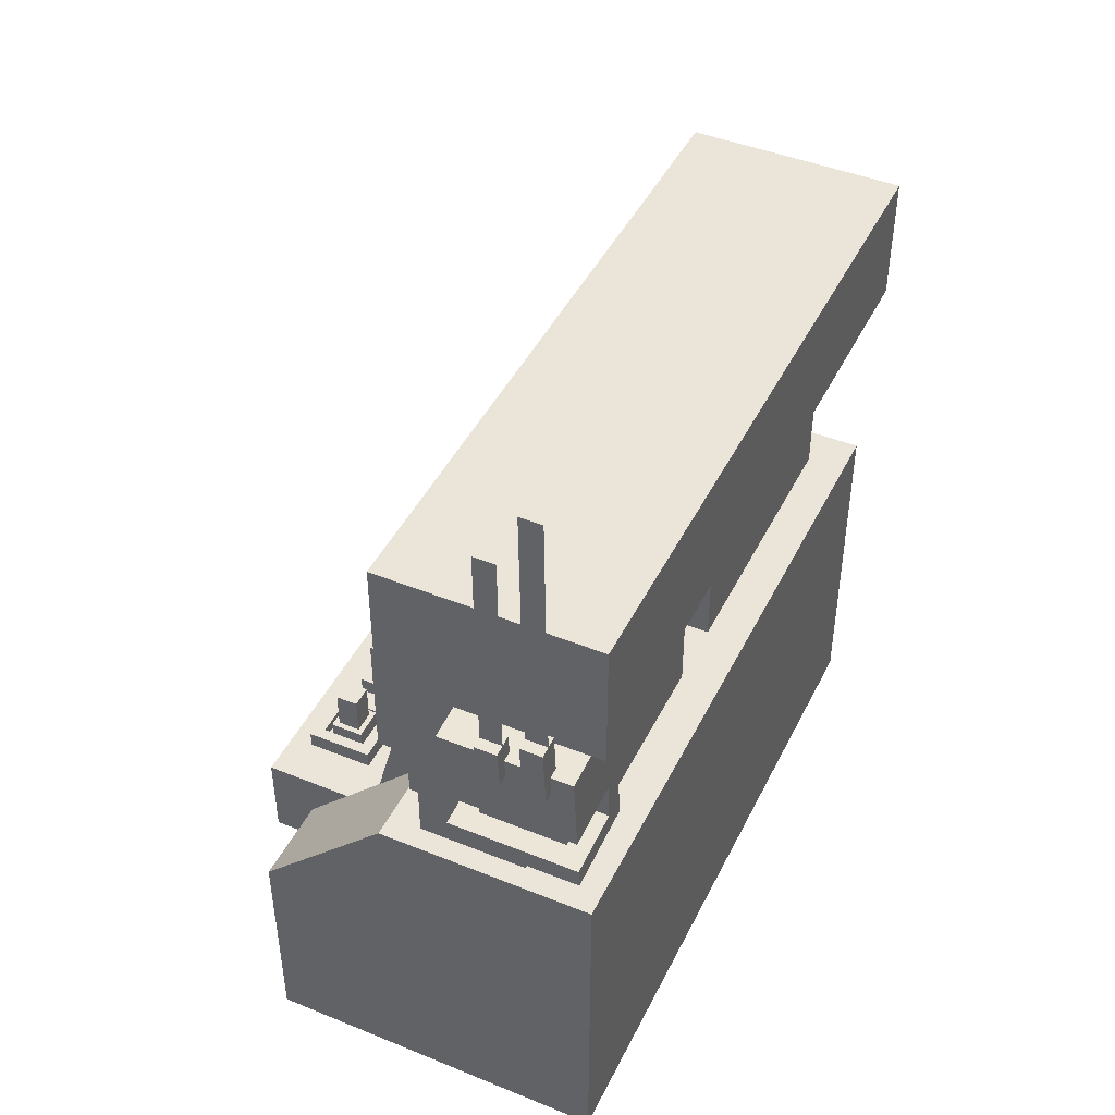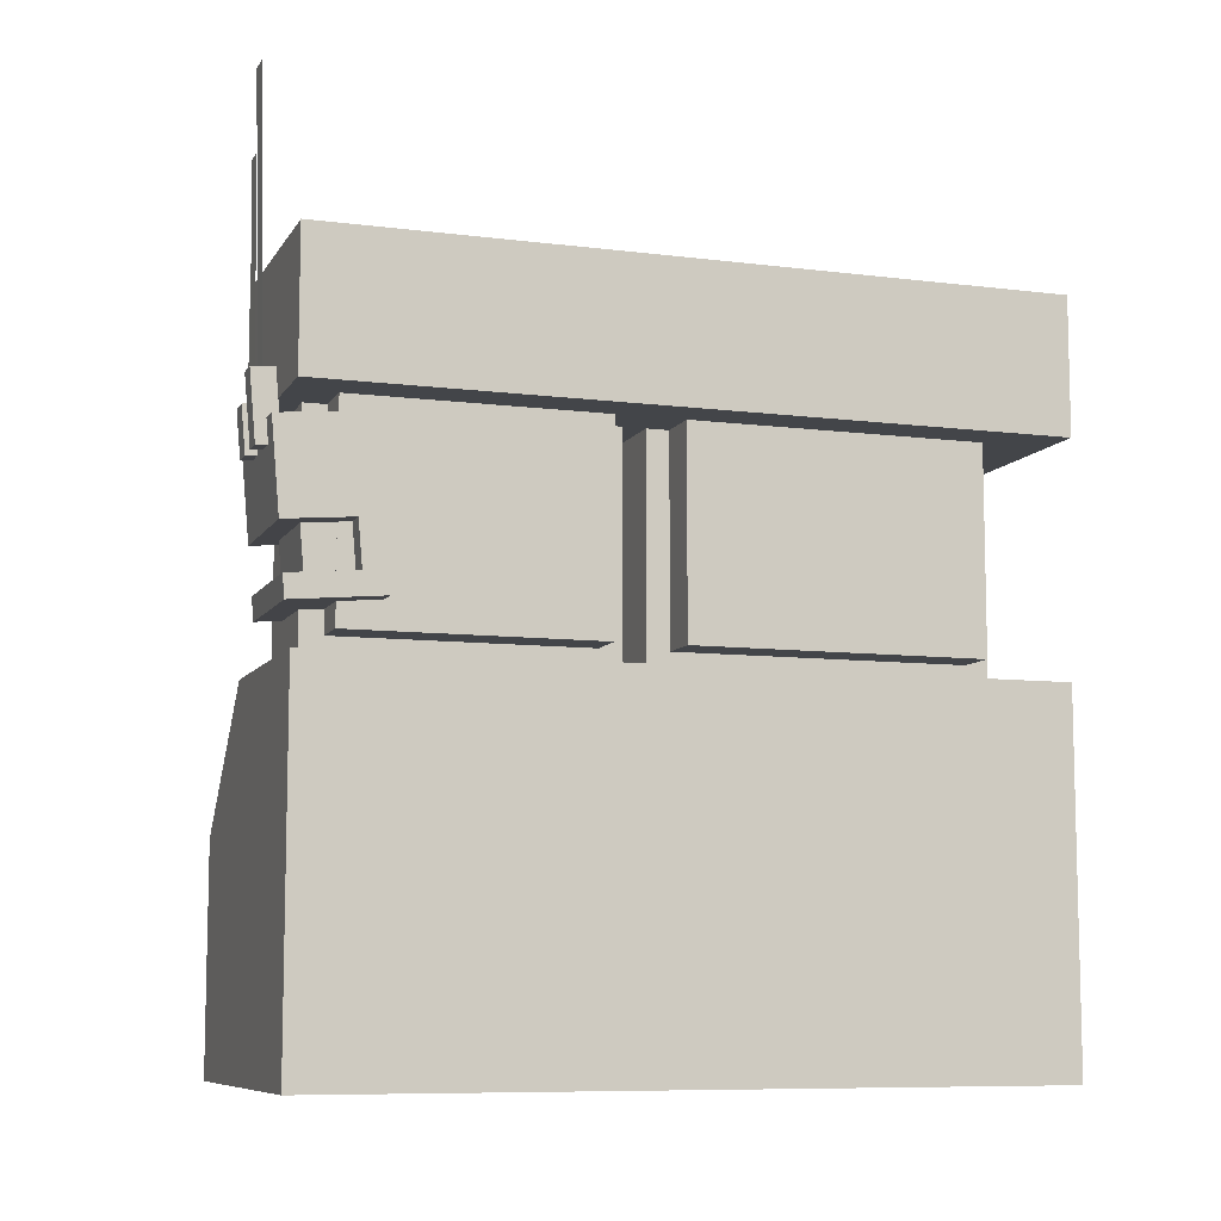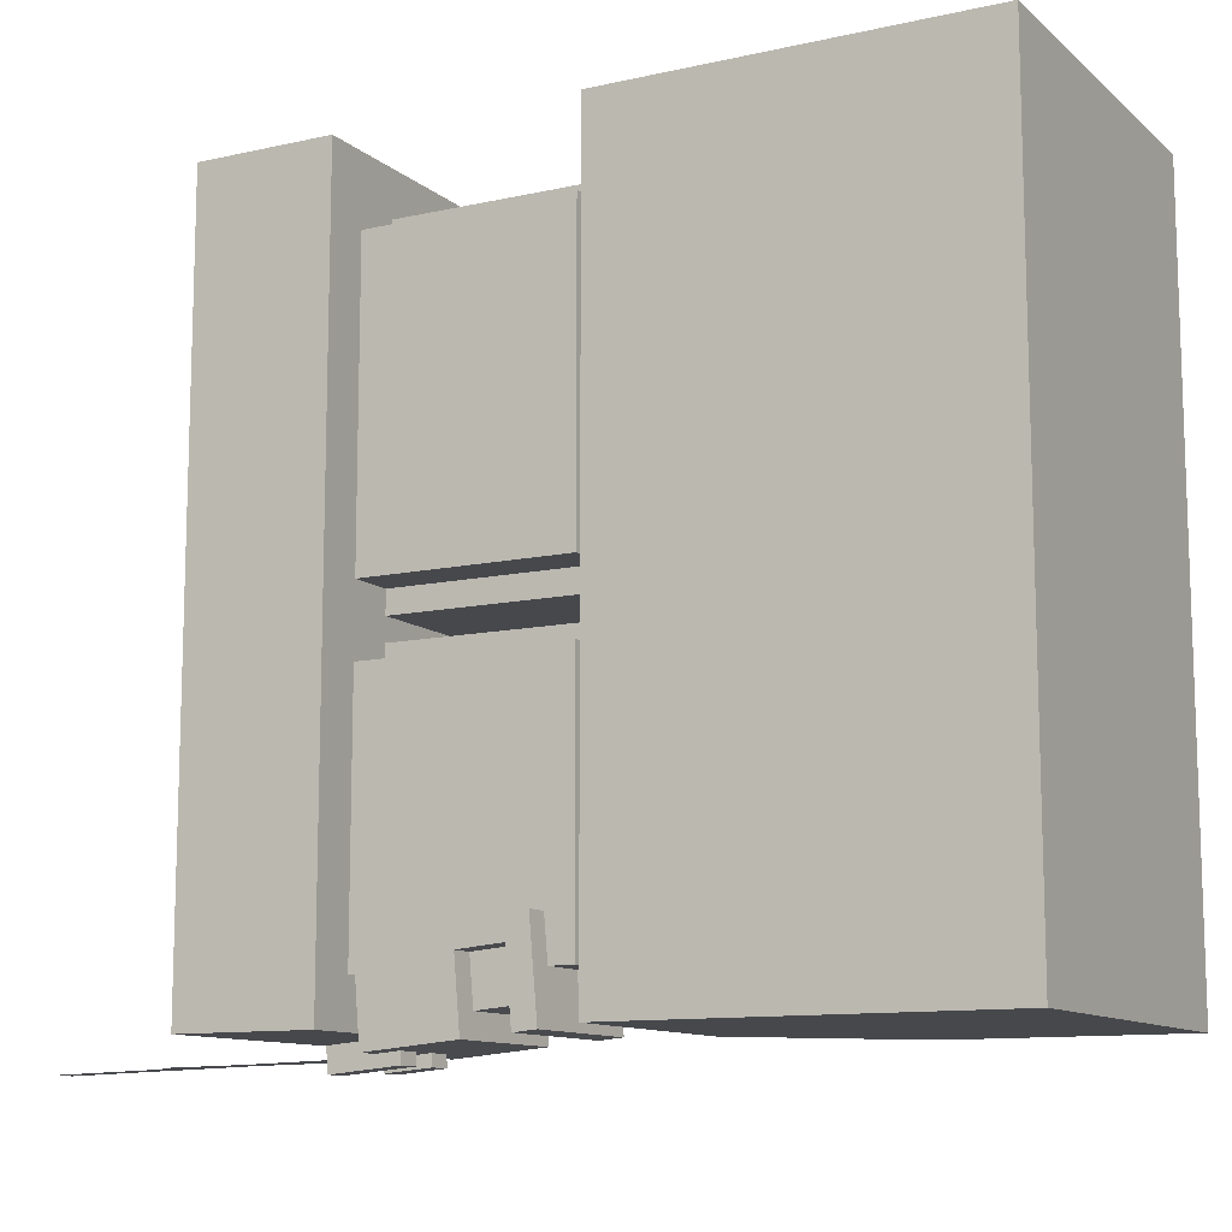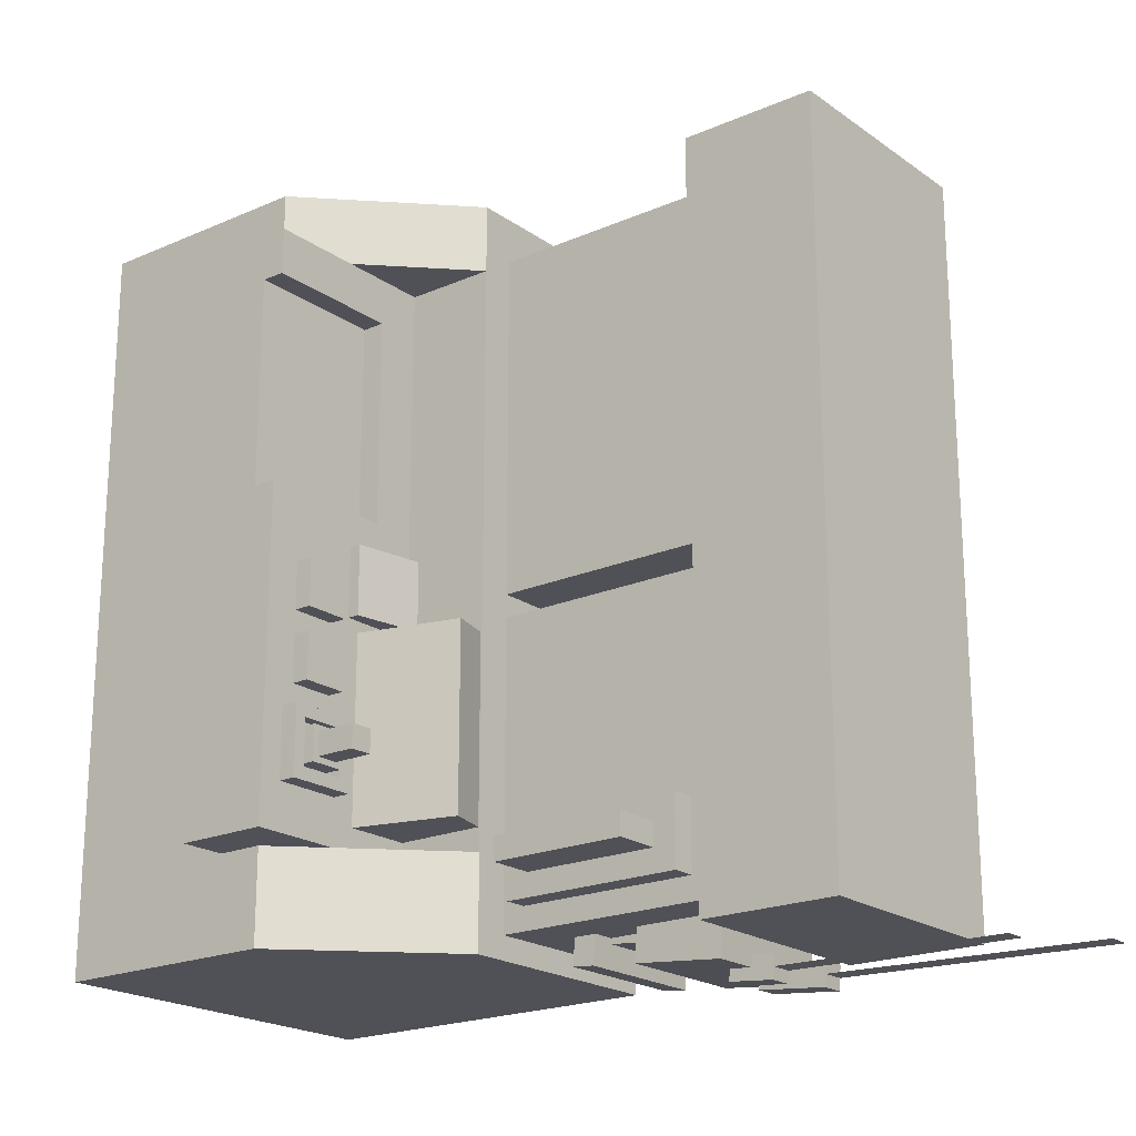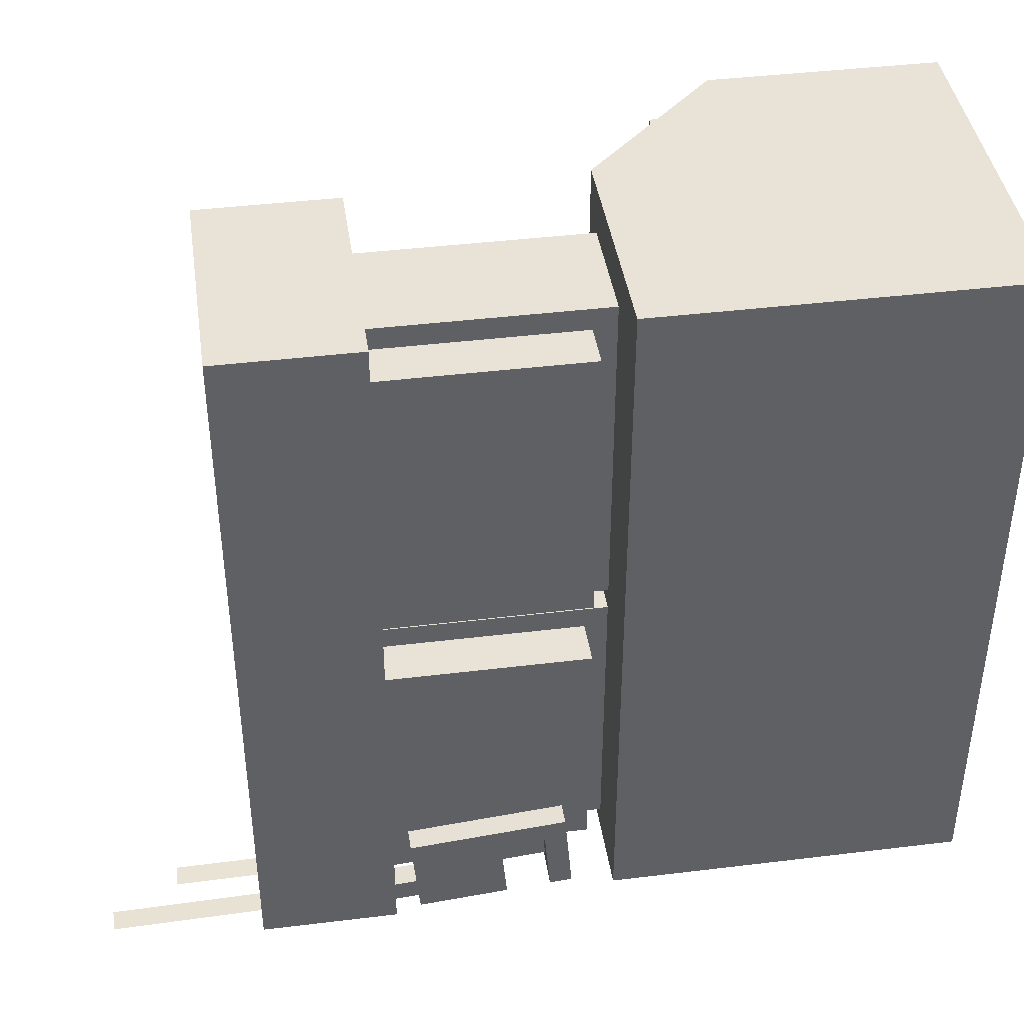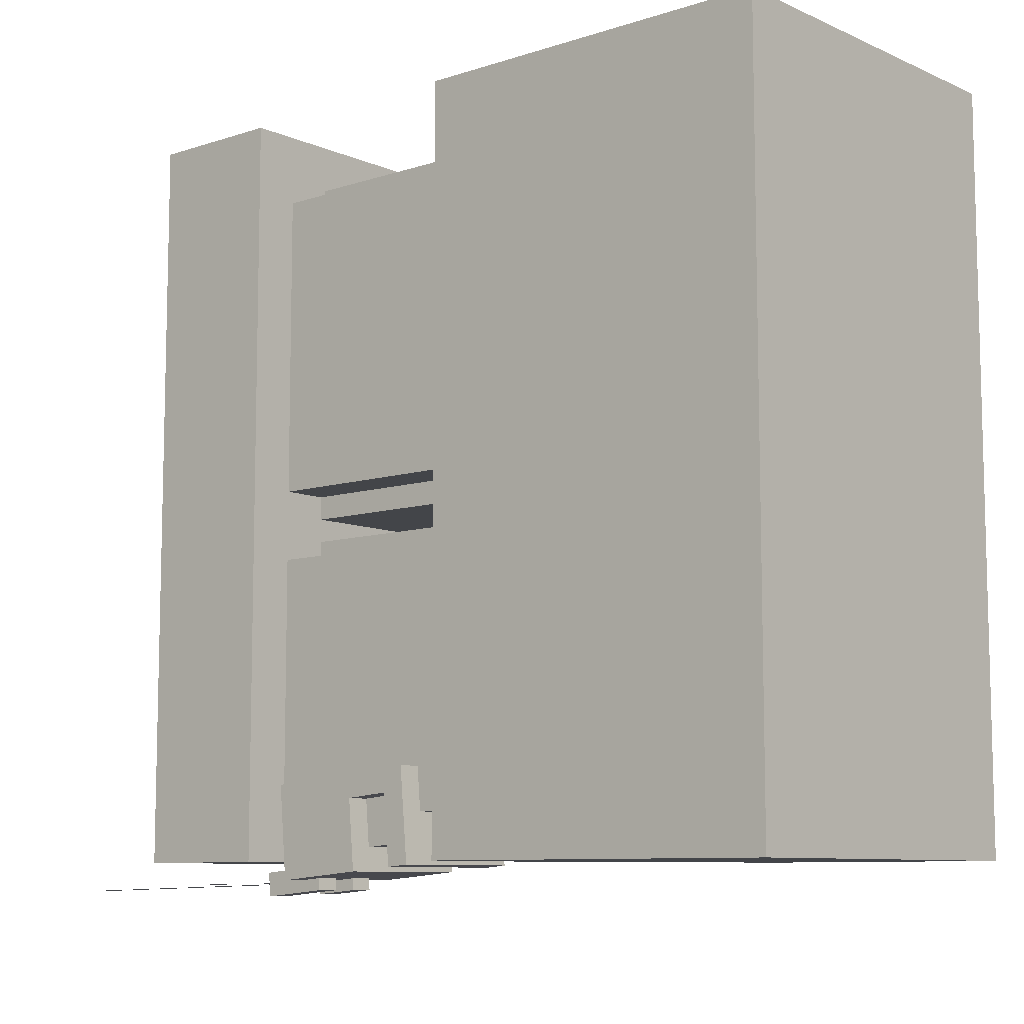
<metadata>
{"format":"obj","ext":"obj","renderer":"f3d","projection":"perspective","resolution":1024,"background":"white","views":[{"elev":44.7,"azim":-154.8,"up":"+Y"},{"elev":-8.7,"azim":-108.8,"up":"+Y"},{"elev":-11.3,"azim":-61.5,"up":"+Z"},{"elev":-20.5,"azim":128.4,"up":"+Z"},{"elev":41.5,"azim":-98.4,"up":"+Z"},{"elev":-8.9,"azim":-49.1,"up":"+Z"}]}
</metadata>
<code>
o dish_control
v -0.3438 2.423 -1.577
v -0.3438 1.675 -1.558
v -0.4062 2.423 -1.577
v -0.4062 1.675 -1.558
v -0.2188 2.236 -1.56
v -0.2188 1.613 -1.553
v -0.2812 2.236 -1.56
v -0.2812 1.613 -1.553
v -0.3438 2.423 -1.577
v -0.3438 1.675 -1.558
v -0.4062 2.423 -1.577
v -0.4062 1.675 -1.558
v -0.2188 2.236 -1.56
v -0.2188 1.613 -1.553
v -0.2812 2.236 -1.56
v -0.2812 1.613 -1.553
v -0.2188 1.616 -1.521
v -0.2188 1.61 -1.584
v -0.2188 1.491 -1.511
v -0.2188 1.486 -1.573
v -0.2812 1.616 -1.521
v -0.2812 1.61 -1.584
v -0.2812 1.491 -1.511
v -0.2812 1.486 -1.573
v -0.3438 1.678 -1.527
v -0.3438 1.673 -1.589
v -0.3438 1.491 -1.511
v -0.3438 1.486 -1.573
v -0.4062 1.678 -1.527
v -0.4062 1.673 -1.589
v -0.4062 1.491 -1.511
v -0.4062 1.486 -1.573
v -0.09375 1.573 -1.298
v -0.09375 1.551 -1.547
v -0.09375 1.137 -1.26
v -0.09375 1.115 -1.509
v -0.4688 1.573 -1.298
v -0.4688 1.551 -1.547
v -0.4688 1.137 -1.26
v -0.4688 1.115 -1.509
v -0.09375 1.318 -1.339
v -0.09375 1.194 -1.328
v -0.09375 1.302 -1.525
v -0.09375 1.177 -1.514
v -0.4688 1.302 -1.525
v -0.4688 1.177 -1.514
v -0.4688 1.318 -1.339
v -0.4688 1.194 -1.328
v -0.1562 1.318 -1.339
v -0.1562 1.194 -1.328
v -0.1562 1.307 -1.463
v -0.1562 1.183 -1.452
v -0.4062 1.307 -1.463
v -0.4062 1.183 -1.452
v -0.4062 1.318 -1.339
v -0.4062 1.194 -1.328
v 0.625 0.75 0.3125
v 0.625 0.75 -1.25
v 0.625 0.5 0.3125
v 0.625 0.5 -1.25
v 0.125 0.75 0.3125
v 0.125 0.75 -1.25
v 0.125 0.5 0.3125
v 0.125 0.5 -1.25
v 0.125 0.75 -0.375
v 0.625 0.5 -0.375
v 0.625 0.75 0.1875
v 0.25 0.75 0.1875
v 0.625 0.6875 0.1875
v 0.625 0.6875 -0.375
v 0.25 0.6875 0.1875
v 0.25 0.6875 -0.375
v 0.625 0.75 -0.375
v 0.25 0.75 -0.375
v 0.5312 0.7969 -0.5625
v 0.5312 0.7969 -0.6875
v 0.5312 0.75 -0.5625
v 0.5312 0.75 -0.6875
v 0.4062 0.7969 -0.5625
v 0.4062 0.7969 -0.6875
v 0.4062 0.75 -0.5625
v 0.4062 0.75 -0.6875
v 0.5312 0.7969 -0.75
v 0.5312 0.7969 -0.875
v 0.5312 0.75 -0.75
v 0.5312 0.75 -0.875
v 0.4062 0.7969 -0.75
v 0.4062 0.7969 -0.875
v 0.4062 0.75 -0.75
v 0.4062 0.75 -0.875
v 0.5625 0.7969 -0.9375
v 0.5625 0.7969 -1.125
v 0.5625 0.75 -0.9375
v 0.5625 0.75 -1.125
v 0.375 0.7969 -0.9375
v 0.375 0.7969 -1.125
v 0.375 0.75 -0.9375
v 0.375 0.75 -1.125
v 0.5312 0.7969 -0.9688
v 0.5312 0.7969 -1.094
v 0.4062 0.7969 -0.9688
v 0.4062 0.7969 -1.094
v 0.5312 0.7656 -0.9688
v 0.5312 0.7656 -1.094
v 0.4062 0.7656 -0.9688
v 0.4062 0.7656 -1.094
v 0.5156 0.7656 -0.9844
v 0.5156 0.7656 -1.078
v 0.4219 0.7656 -0.9844
v 0.4219 0.7656 -1.078
v 0.5156 0.8125 -0.9844
v 0.5156 0.8125 -1.078
v 0.4219 0.8125 -0.9844
v 0.4219 0.8125 -1.078
v 0.3438 0.7812 -0.4688
v 0.3438 0.7812 -0.6562
v 0.3438 0.75 -0.4688
v 0.3438 0.75 -0.6562
v 0.1562 0.8125 -0.4688
v 0.1562 0.8125 -0.6562
v 0.1562 0.75 -0.4688
v 0.1562 0.75 -0.6562
v 0.03125 1.688 0.375
v 0.03125 1.688 -0.5625
v 0.03125 1 0.375
v 0.03125 1 -0.5625
v -0.2812 1.688 0.375
v -0.2812 1.688 -0.5625
v -0.2812 1 0.375
v -0.2812 1 -0.5625
v -0.2812 1.625 0.3125
v -0.2812 1.625 -0.5
v -0.2812 1.062 0.3125
v -0.2812 1.062 -0.5
v -0.4062 1.625 0.3125
v -0.4062 1.625 -0.5
v -0.4062 1.062 0.3125
v -0.4062 1.062 -0.5
v 0.03125 1.688 -0.625
v 0.03125 1.688 -1.438
v 0.03125 1 -0.625
v 0.03125 1 -1.438
v -0.2812 1.688 -0.625
v -0.2812 1.688 -1.438
v -0.2812 1 -0.625
v -0.2812 1 -1.438
v -0.2812 1.625 -0.6875
v -0.2812 1.625 -1.375
v -0.2812 1.062 -0.6875
v -0.2812 1.062 -1.375
v -0.4062 1.625 -0.6875
v -0.4062 1.625 -1.375
v -0.4062 1.062 -0.6875
v -0.4062 1.062 -1.375
v 0.5 0.625 0.5
v 0.5 0.625 -1.5
v 0.5 0 0.5
v 0.5 -0 -1.5
v -0.5 0.625 0.5
v -0.5 0.625 -1.5
v -0.5 0 0.5
v -0.5 -0 -1.5
v 0.125 1 0.5
v 0.125 1 -1.5
v -0.5 1 0.5
v -0.5 1 -1.5
v 0.125 1 0.3125
v 0.5 0.625 0.3125
v 0.125 1 -1.25
v 0.5 0.625 -1.25
v 0.125 0.625 -1.25
v 0.125 0.625 0.3125
v 0.2355 1.026 -0.6875
v 0.2355 1.026 -1.188
v 0.3164 0.7239 -0.6875
v 0.3164 0.7239 -1.188
v 0.05437 0.9772 -0.6875
v 0.05437 0.9772 -1.188
v 0.1353 0.6754 -0.6875
v 0.1353 0.6754 -1.188
v 0.09375 1.562 -1.188
v 0.09375 1.562 -1.375
v 0.09375 1.062 -1.188
v 0.09375 1.062 -1.375
v 0.03125 1.562 -1.188
v 0.03125 1.562 -1.375
v 0.03125 1.062 -1.188
v 0.03125 1.062 -1.375
v 0.09375 2 0.5
v 0.09375 2 -1.5
v 0.09375 1.625 0.5
v 0.09375 1.625 -1.5
v -0.5312 2 0.5
v -0.5312 2 -1.5
v -0.5312 1.625 0.5
v -0.5312 1.625 -1.5
f 2 1 3
f 2 3 4
f 6 5 7
f 6 7 8
f 11 9 10
f 11 10 12
f 15 13 14
f 15 14 16
f 18 17 19
f 18 19 20
f 23 21 22
f 23 22 24
f 21 17 18
f 21 18 22
f 20 19 23
f 20 23 24
f 19 17 21
f 19 21 23
f 22 18 20
f 22 20 24
f 26 25 27
f 26 27 28
f 31 29 30
f 31 30 32
f 29 25 26
f 29 26 30
f 28 27 31
f 28 31 32
f 27 25 29
f 27 29 31
f 30 26 28
f 30 28 32
f 51 49 50
f 51 50 52
f 56 55 53
f 56 53 54
f 37 33 34
f 37 34 38
f 36 35 39
f 36 39 40
f 35 33 37
f 35 37 39
f 53 51 52
f 53 52 54
f 41 43 34
f 41 34 33
f 42 41 33
f 42 33 35
f 44 42 35
f 44 35 36
f 43 45 38
f 43 38 34
f 46 44 36
f 46 36 40
f 47 48 39
f 47 39 37
f 45 47 37
f 45 37 38
f 48 46 40
f 48 40 39
f 49 51 43
f 49 43 41
f 50 49 41
f 50 41 42
f 52 50 42
f 52 42 44
f 51 53 45
f 51 45 43
f 54 52 44
f 54 44 46
f 55 56 48
f 55 48 47
f 53 55 47
f 53 47 45
f 56 54 46
f 56 46 48
f 58 73 66
f 58 66 60
f 62 65 73
f 62 73 58
f 59 57 61
f 59 61 63
f 62 58 60
f 62 60 64
f 60 59 63
f 60 63 64
f 68 74 65
f 68 65 61
f 67 68 61
f 67 61 57
f 69 67 57
f 69 57 59
f 68 71 72
f 68 72 74
f 70 72 71
f 70 71 69
f 71 68 67
f 71 67 69
f 70 69 59
f 70 59 66
f 70 73 74
f 70 74 72
f 76 75 77
f 76 77 78
f 81 79 80
f 81 80 82
f 79 75 76
f 79 76 80
f 77 75 79
f 77 79 81
f 80 76 78
f 80 78 82
f 84 83 85
f 84 85 86
f 89 87 88
f 89 88 90
f 87 83 84
f 87 84 88
f 85 83 87
f 85 87 89
f 88 84 86
f 88 86 90
f 92 91 93
f 92 93 94
f 97 95 96
f 97 96 98
f 113 111 112
f 113 112 114
f 93 91 95
f 93 95 97
f 96 92 94
f 96 94 98
f 99 101 95
f 99 95 91
f 100 99 91
f 100 91 92
f 102 100 92
f 102 92 96
f 101 102 96
f 101 96 95
f 103 105 101
f 103 101 99
f 104 103 99
f 104 99 100
f 106 104 100
f 106 100 102
f 105 106 102
f 105 102 101
f 107 109 105
f 107 105 103
f 108 107 103
f 108 103 104
f 110 108 104
f 110 104 106
f 109 110 106
f 109 106 105
f 111 113 109
f 111 109 107
f 112 111 107
f 112 107 108
f 114 112 108
f 114 108 110
f 113 114 110
f 113 110 109
f 116 115 117
f 116 117 118
f 121 119 120
f 121 120 122
f 119 115 116
f 119 116 120
f 117 115 119
f 117 119 121
f 120 116 118
f 120 118 122
f 124 123 125
f 124 125 126
f 137 135 136
f 137 136 138
f 125 123 127
f 125 127 129
f 128 124 126
f 128 126 130
f 131 133 129
f 131 129 127
f 132 131 127
f 132 127 128
f 134 132 128
f 134 128 130
f 133 134 130
f 133 130 129
f 135 137 133
f 135 133 131
f 136 135 131
f 136 131 132
f 138 136 132
f 138 132 134
f 137 138 134
f 137 134 133
f 140 139 141
f 140 141 142
f 153 151 152
f 153 152 154
f 141 139 143
f 141 143 145
f 144 140 142
f 144 142 146
f 147 149 145
f 147 145 143
f 148 147 143
f 148 143 144
f 150 148 144
f 150 144 146
f 149 150 146
f 149 146 145
f 151 153 149
f 151 149 147
f 152 151 147
f 152 147 148
f 154 152 148
f 154 148 150
f 153 154 150
f 153 150 149
f 157 155 159
f 157 159 161
f 160 156 158
f 160 158 162
f 163 165 159
f 163 159 155
f 155 168 167
f 155 167 163
f 166 164 156
f 166 156 160
f 164 169 170
f 164 170 156
f 157 158 156
f 157 156 155
f 161 162 158
f 161 158 157
f 165 166 162
f 165 162 161
f 163 164 166
f 163 166 165
f 169 167 172
f 169 172 171
f 167 168 172
f 170 169 171
f 174 173 175
f 174 175 176
f 177 173 174
f 177 174 178
f 175 173 177
f 175 177 179
f 178 174 176
f 178 176 180
f 182 181 183
f 182 183 184
f 185 181 182
f 185 182 186
f 184 183 187
f 184 187 188
f 183 181 185
f 183 185 187
f 186 182 184
f 186 184 188
f 190 189 191
f 190 191 192
f 195 193 194
f 195 194 196
f 193 189 190
f 193 190 194
f 192 191 195
f 192 195 196
f 191 189 193
f 191 193 195
f 194 190 192
f 194 192 196
o drive
v 0.2188 1.125 -1.25
v 0.2188 1.125 -1.312
v 0.09375 1.125 -1.25
v 0.09375 1.125 -1.312
v 0.2188 1.5 -1.25
v 0.2188 1.5 -1.312
v 0.09375 1.5 -1.25
v 0.09375 1.5 -1.312
f 198 197 199
f 198 199 200
f 203 201 202
f 203 202 204
f 201 197 198
f 201 198 202
f 199 197 201
f 199 201 203
f 202 198 200
f 202 200 204
o joystick
v 0.5 0.9219 -1
v 0.5 0.9219 -1.062
v 0.5 0.7969 -1
v 0.5 0.7969 -1.062
v 0.4375 0.9219 -1
v 0.4375 0.9219 -1.062
v 0.4375 0.7969 -1
v 0.4375 0.7969 -1.062
f 206 205 207
f 206 207 208
f 211 209 210
f 211 210 212
f 209 205 206
f 209 206 210
f 207 205 209
f 207 209 211
f 210 206 208
f 210 208 212

</code>
